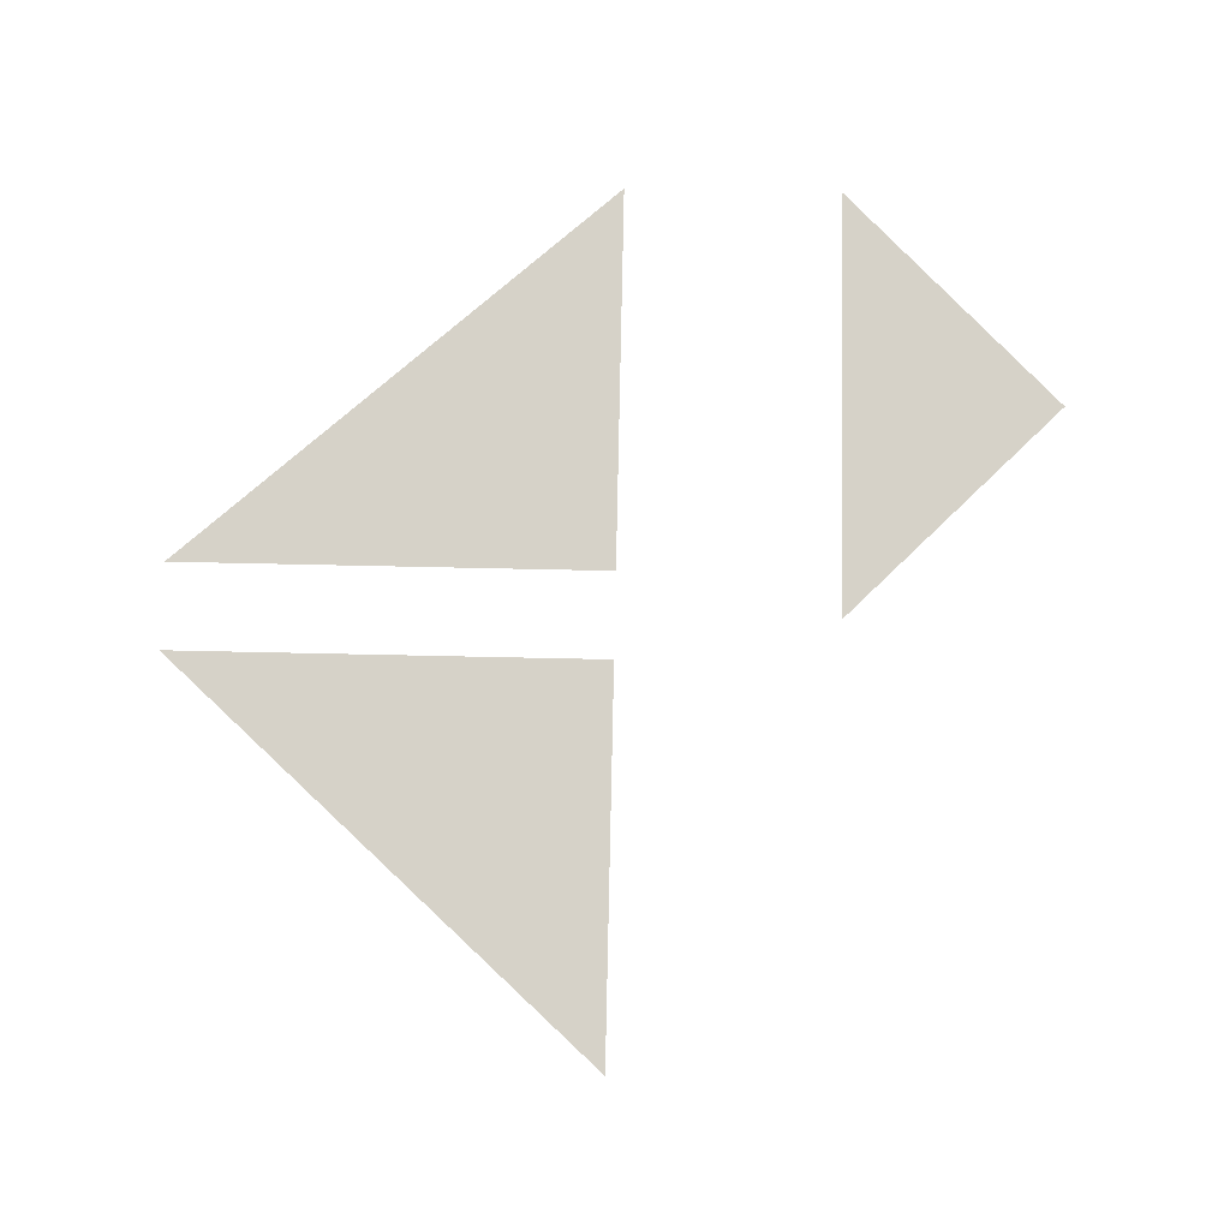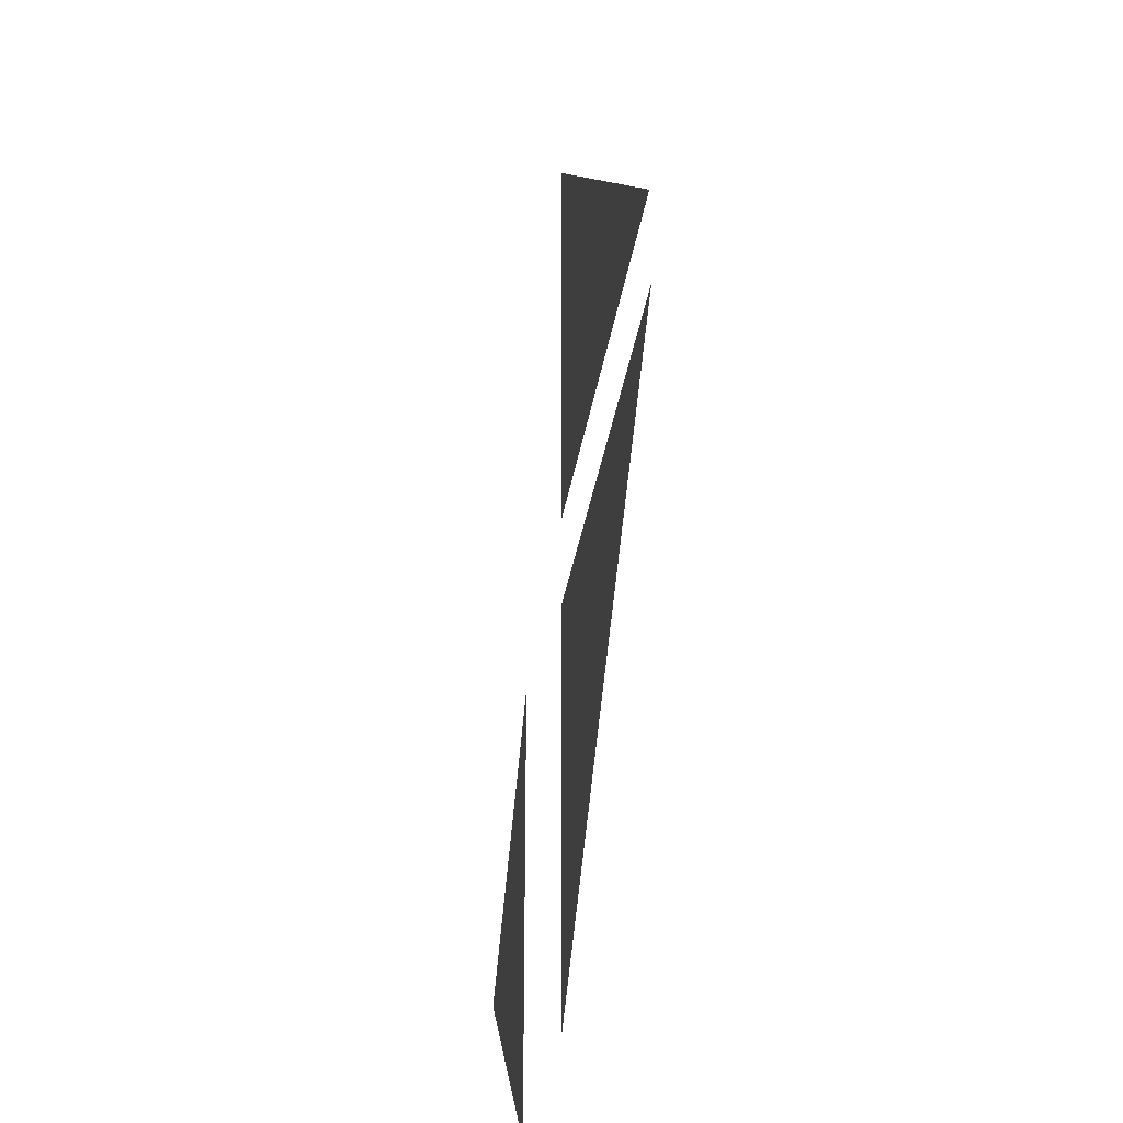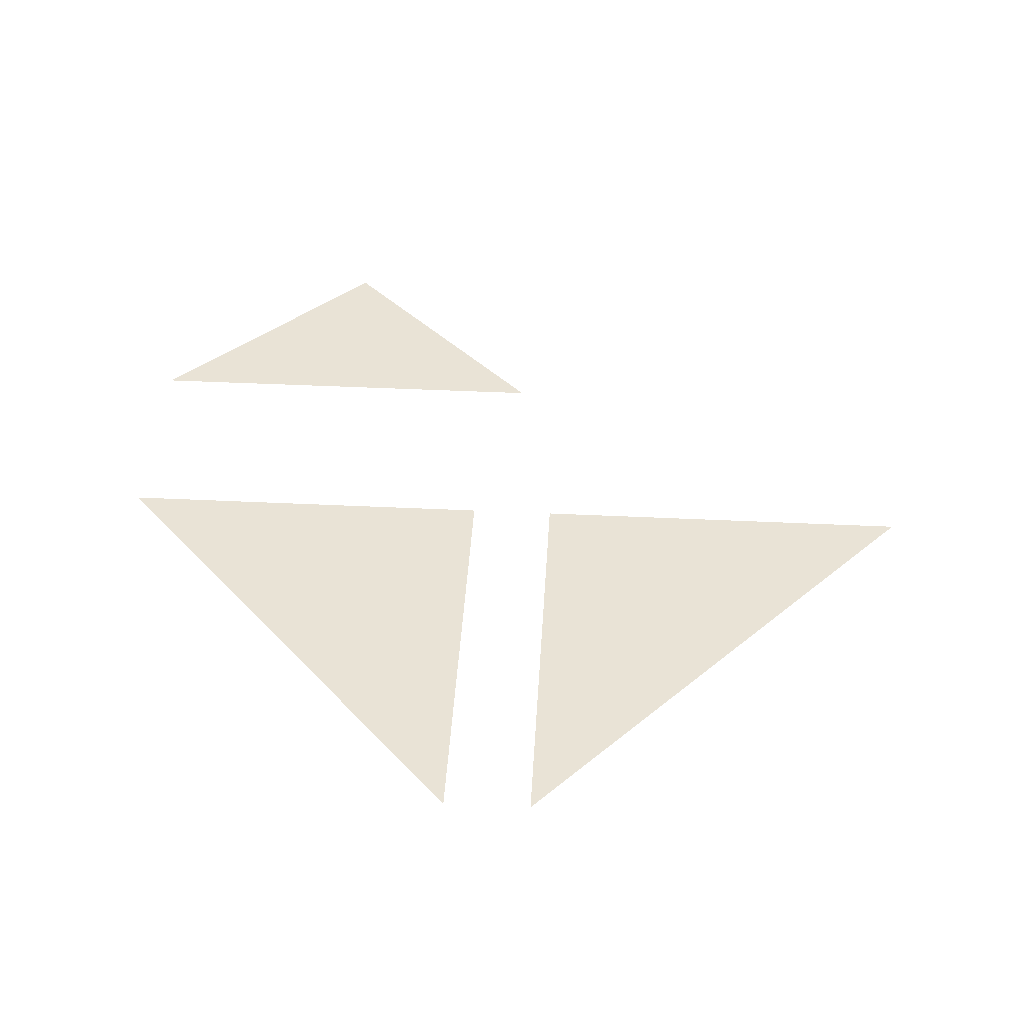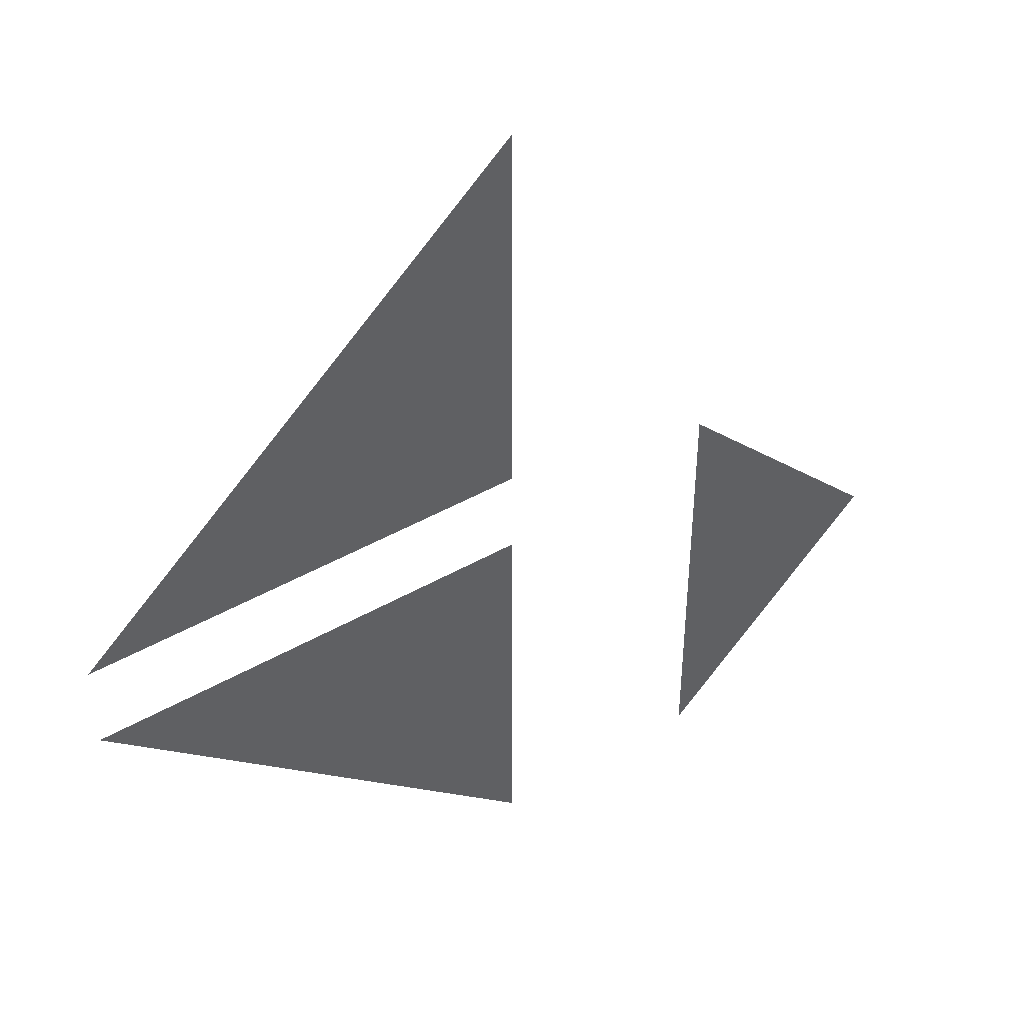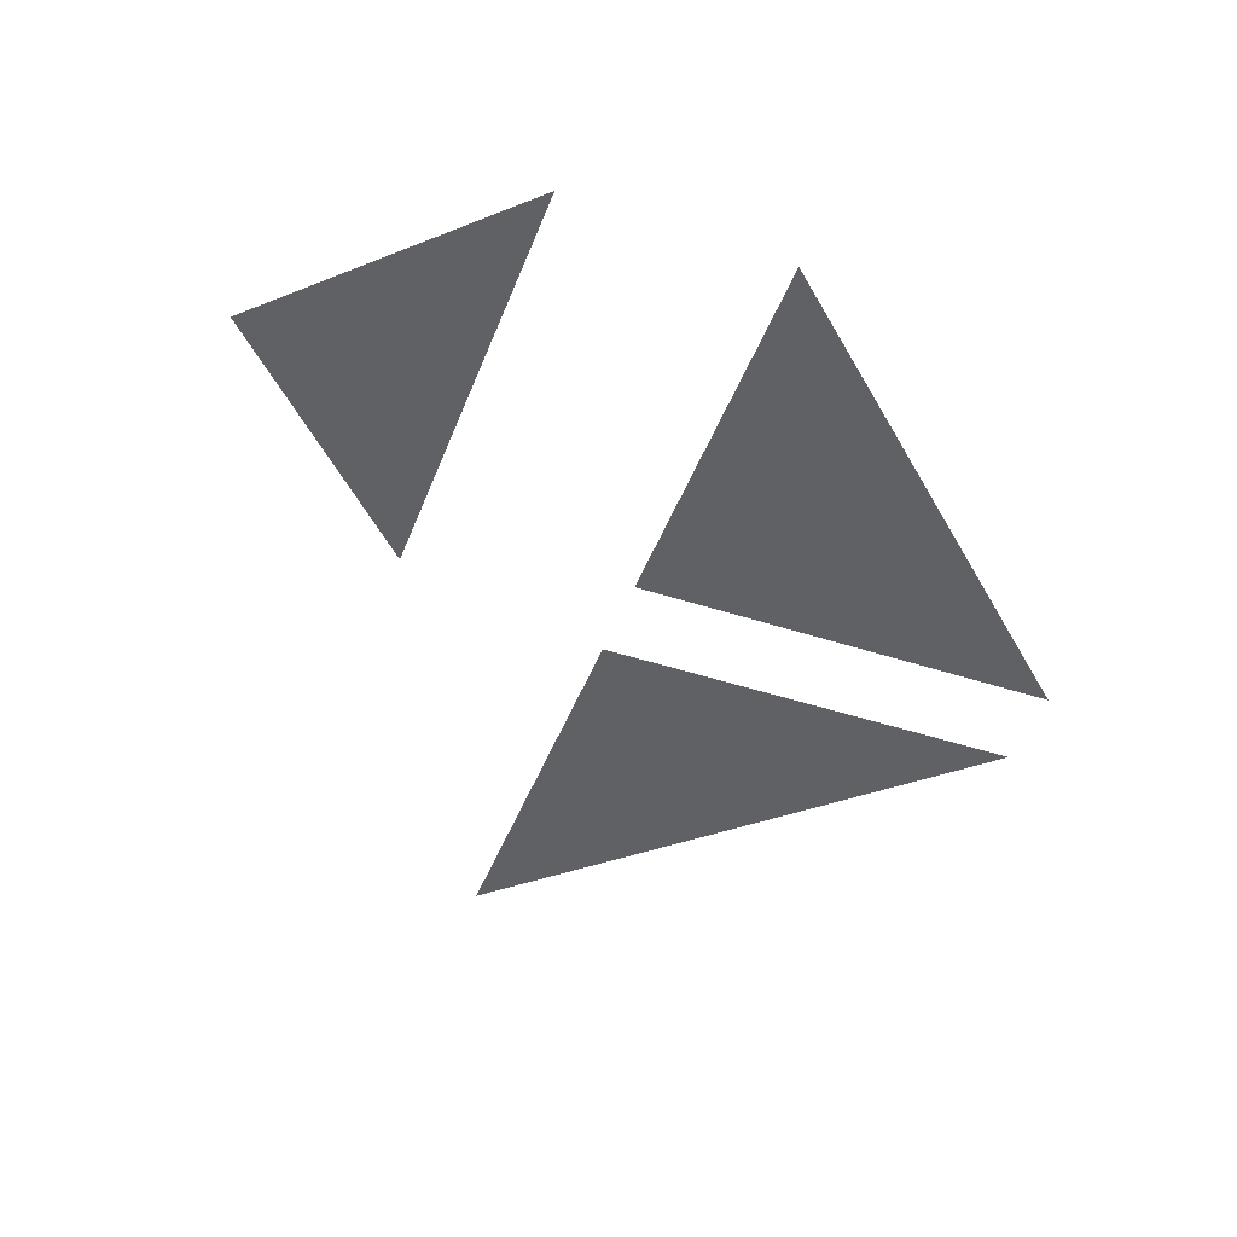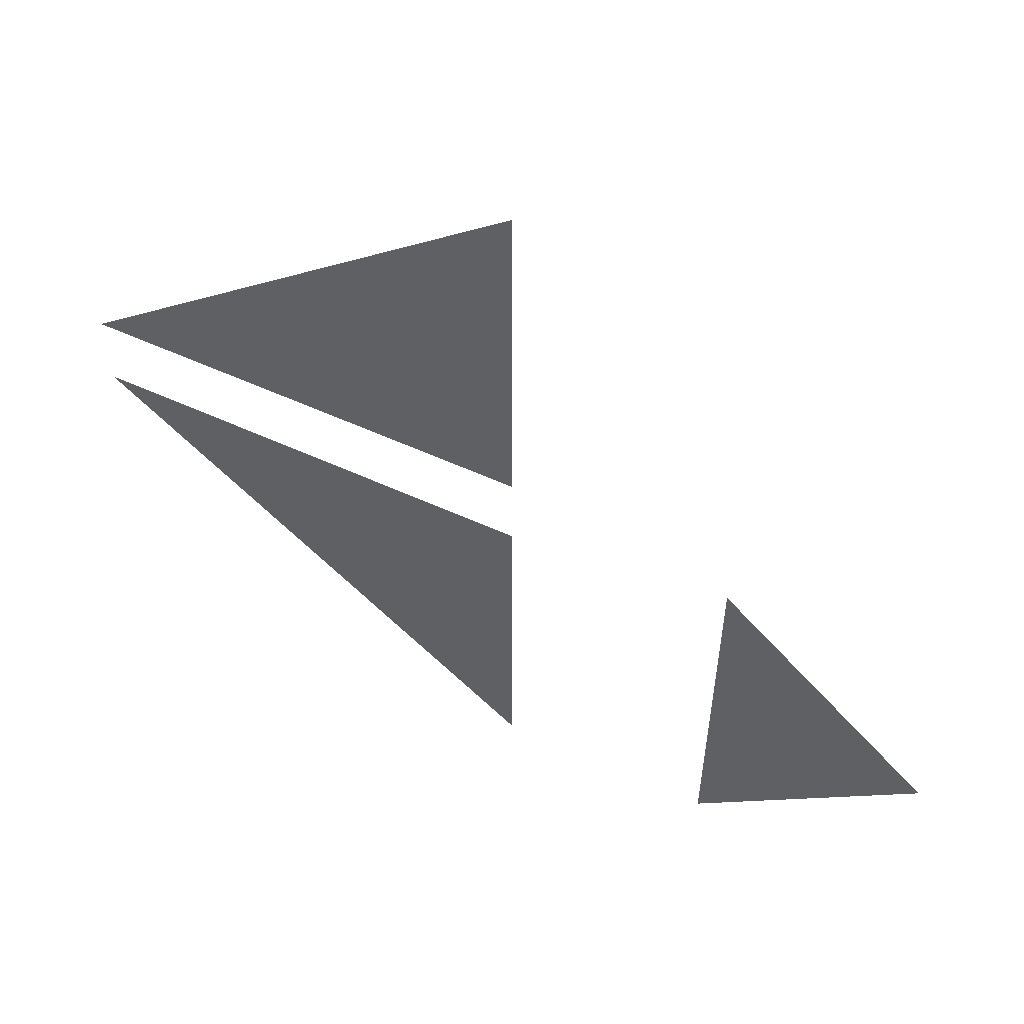
<metadata>
{"format":"obj","ext":"obj","renderer":"f3d","projection":"perspective","resolution":1024,"background":"white","views":[{"elev":77.7,"azim":-178.8,"up":"+Z"},{"elev":-33.2,"azim":81.5,"up":"+Y"},{"elev":42.3,"azim":93.3,"up":"+Z"},{"elev":45.1,"azim":146.5,"up":"+Y"},{"elev":-46.5,"azim":-20.4,"up":"+Z"},{"elev":58.0,"azim":-154.8,"up":"+Y"}]}
</metadata>
<code>
v 0 0.1 0
v 1 0.1 0
v 0 1 0
v -0.5 0 -0
v -1 -0.5 0
v -0.5 -1 0
v 0 -1 0
v 1 -0.1 0
v 0 -0.1 0
f 1 2 3
f 4 5 6
f 7 8 9

</code>
